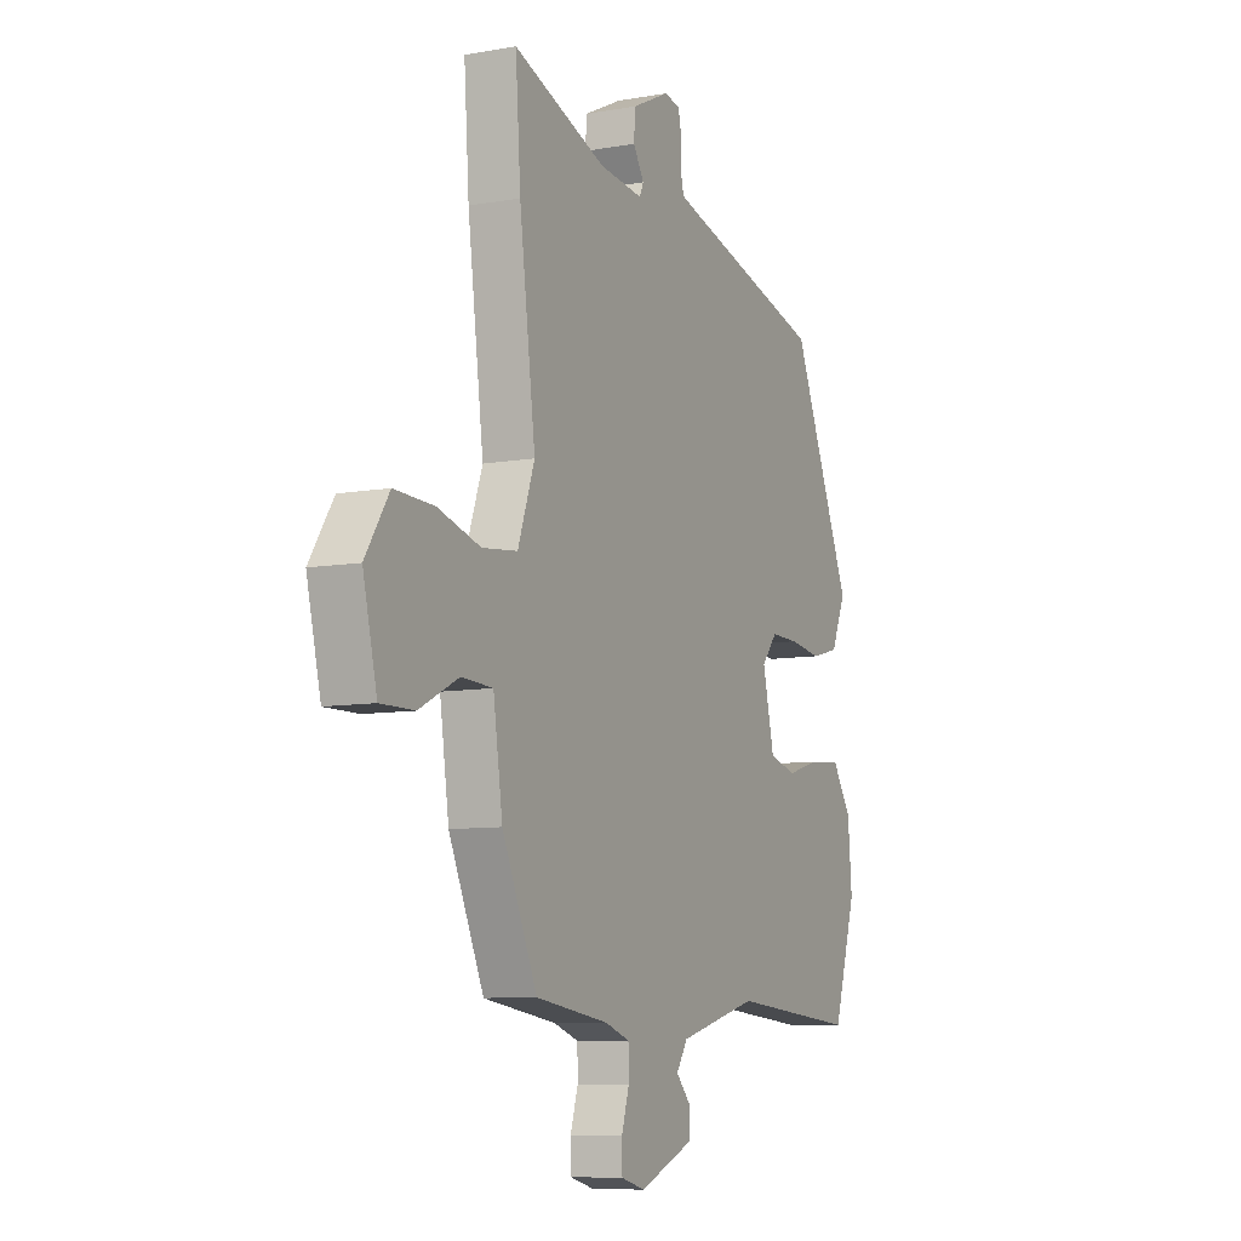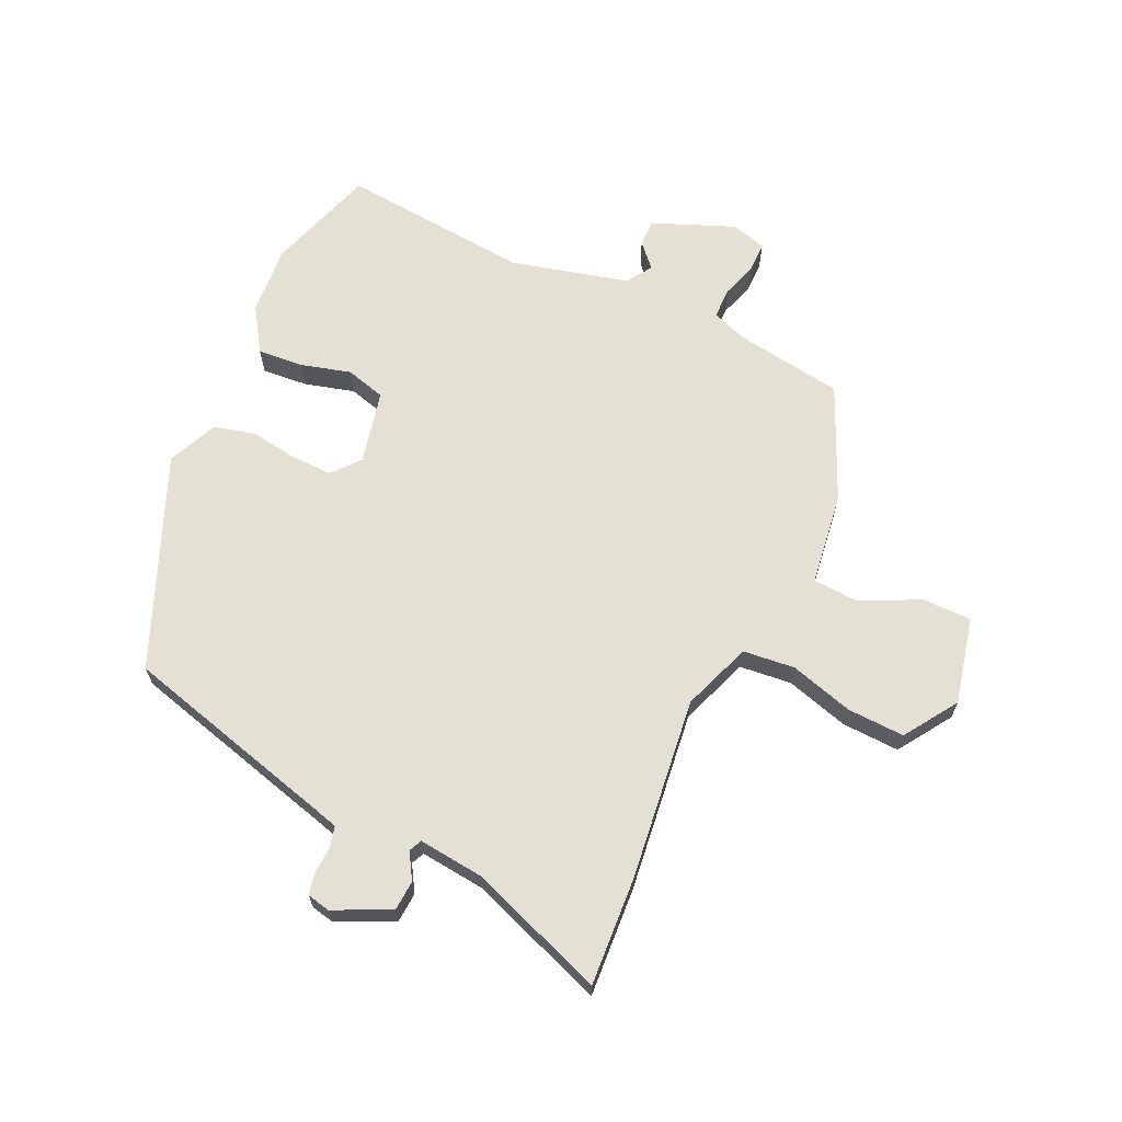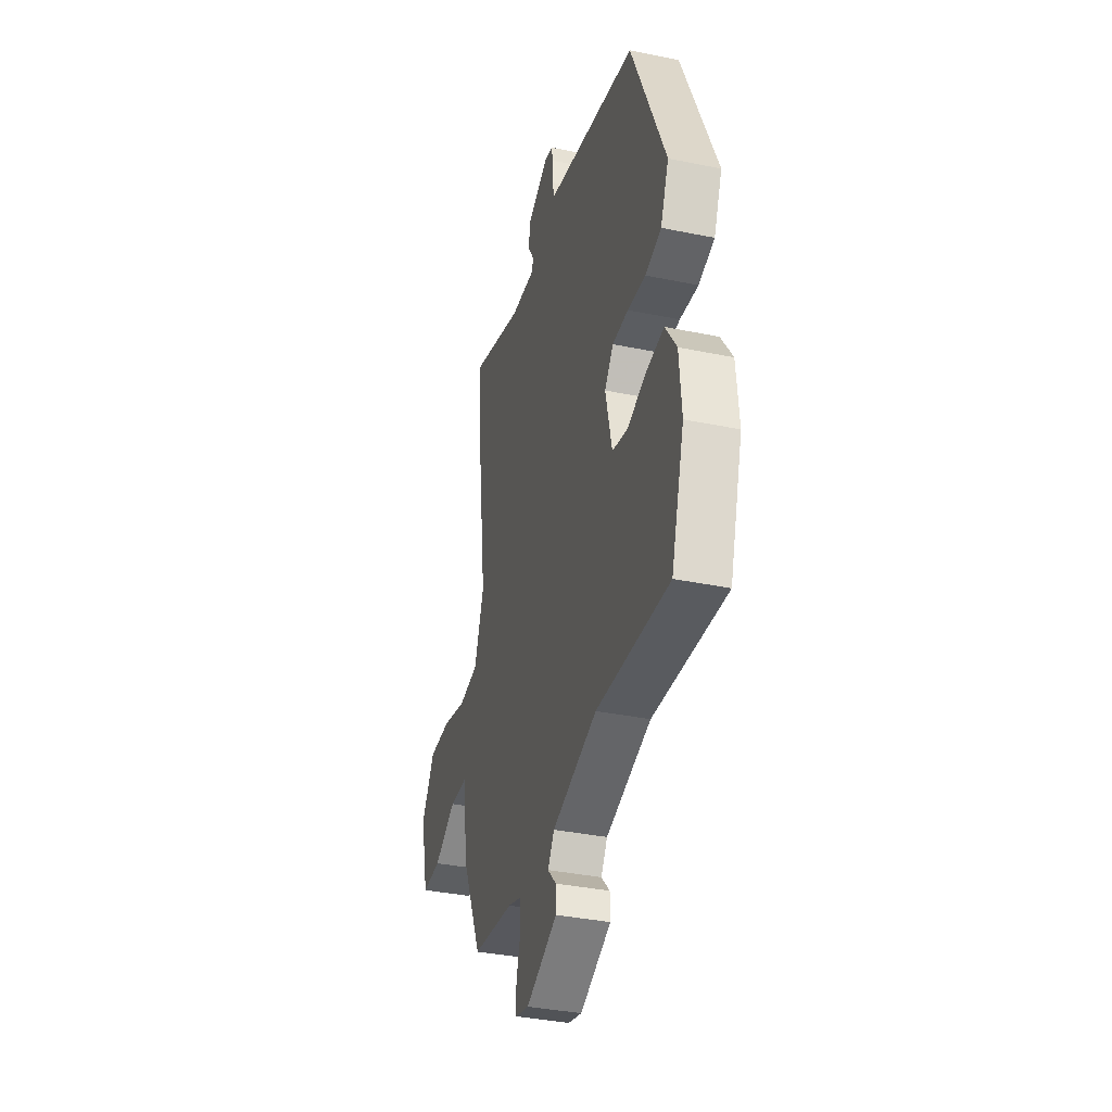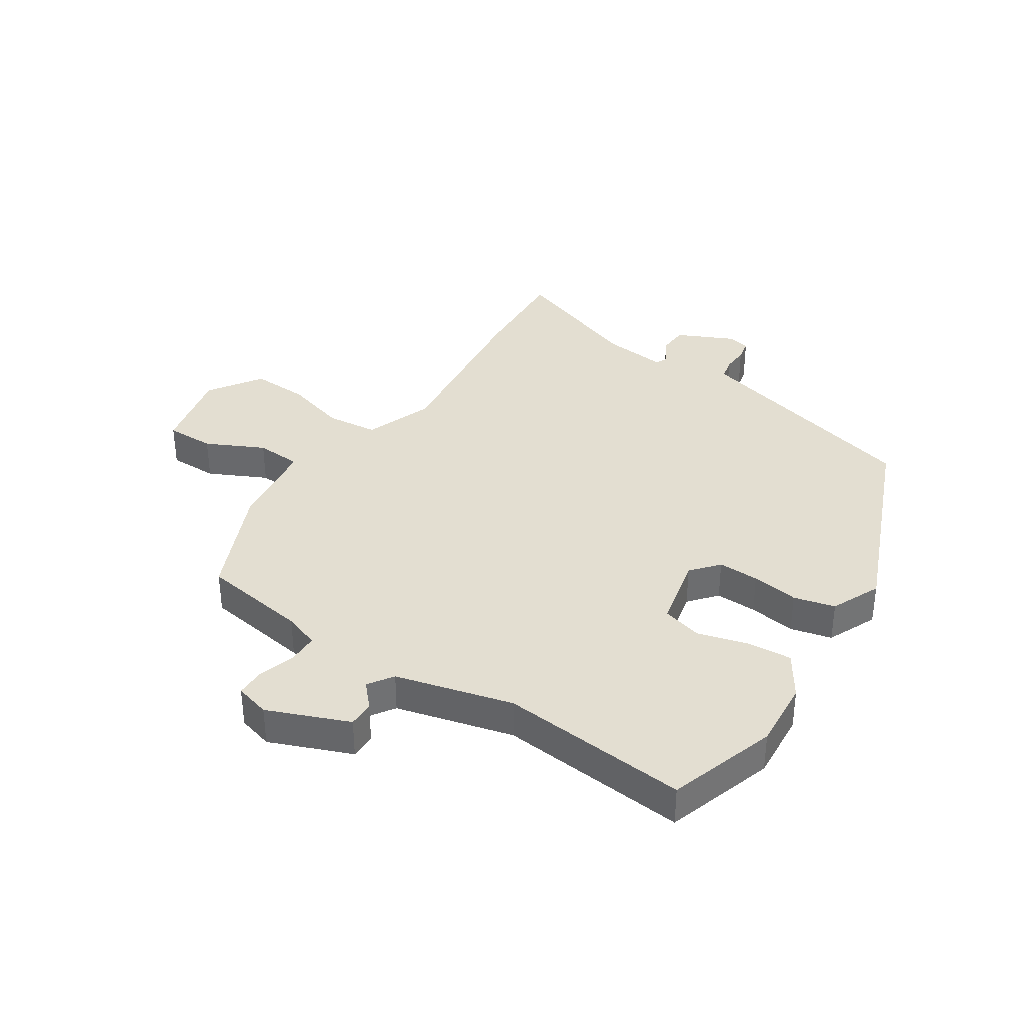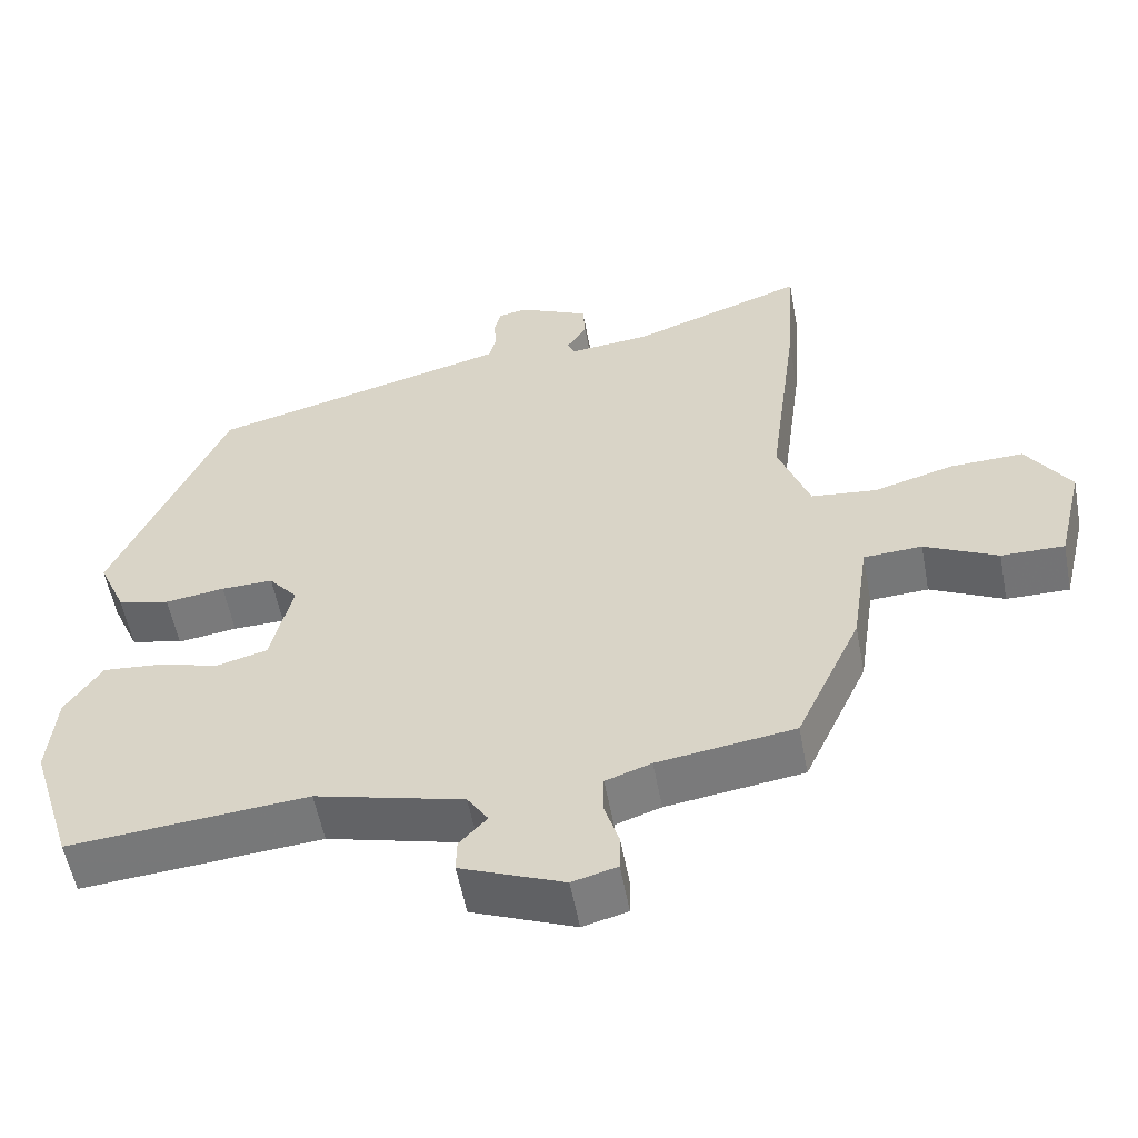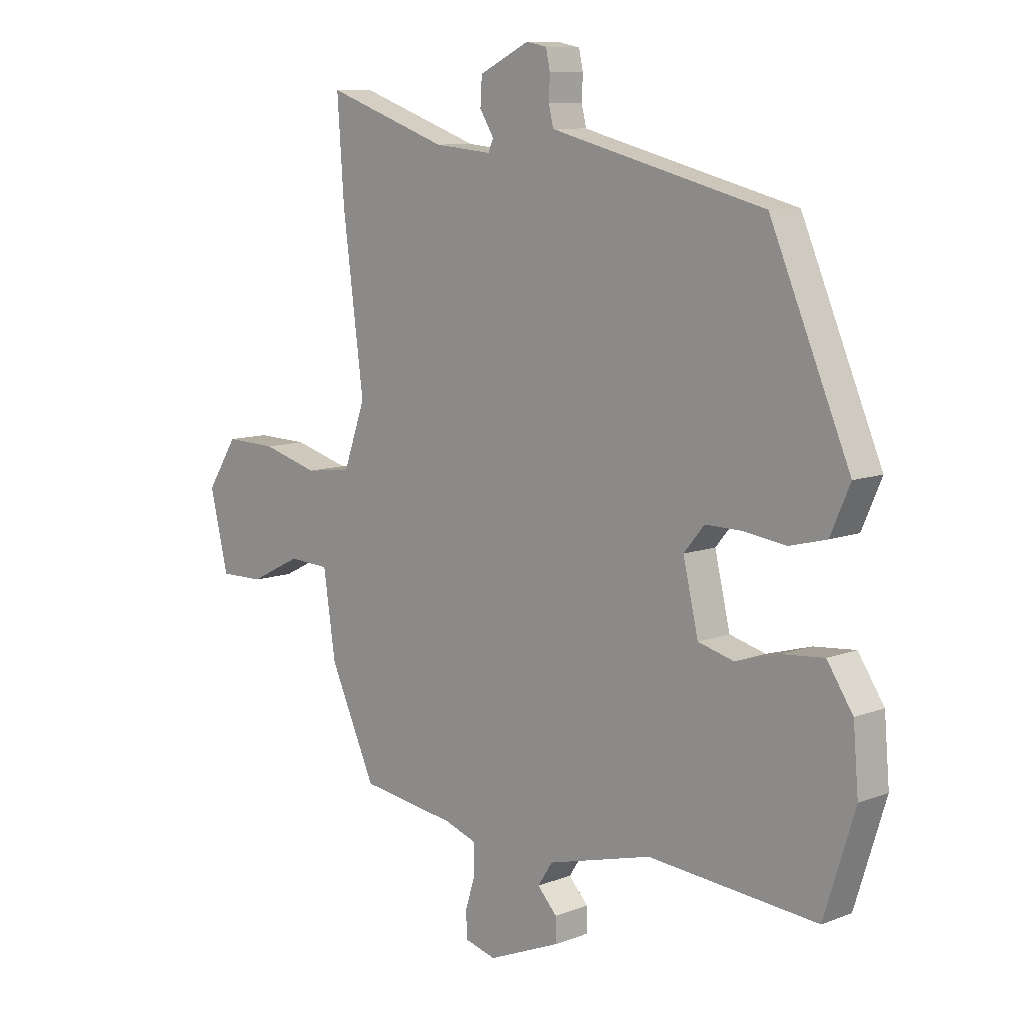
<metadata>
{"format":"obj","ext":"obj","renderer":"f3d","projection":"perspective","resolution":1024,"background":"white","views":[{"elev":-8.6,"azim":115.9,"up":"+Z"},{"elev":66.0,"azim":25.4,"up":"+Y"},{"elev":-36.7,"azim":-104.9,"up":"+Z"},{"elev":36.3,"azim":-146.2,"up":"+Y"},{"elev":-56.2,"azim":10.7,"up":"+Z"},{"elev":9.4,"azim":-135.0,"up":"+Z"}]}
</metadata>
<code>
v 0.444 0.07 -0.512
v 0.261 0.07 -0.538
v 0.2 0.07 -0.559
v 0.199 0.07 -0.612
v 0.218 0.07 -0.674
v 0.217 0.07 -0.724
v 0.157 0.07 -0.74
v 0.019 0.07 -0.683
v 0.02 0.07 -0.638
v 0.057 0.07 -0.598
v 0.029 0.07 -0.555
v -0.17 0.07 -0.502
v -0.491 0.07 -0.529
v -0.549 0.07 -0.343
v -0.539 0.07 -0.225
v -0.49 0.07 -0.151
v -0.412 0.07 -0.158
v -0.328 0.07 -0.182
v -0.26 0.07 -0.164
v -0.231 0.07 -0.04
v -0.27 0.07 0.007
v -0.34 0.07 0.006
v -0.42 0.07 -0.005
v -0.49 0.07 0.013
v -0.527 0.07 0.098
v -0.376 0.07 0.452
v -0.011 0.07 0.546
v 0.03 0.07 0.557
v 0.039 0.07 0.594
v 0.037 0.07 0.639
v 0.045 0.07 0.675
v 0.084 0.07 0.683
v 0.179 0.07 0.637
v 0.182 0.07 0.586
v 0.155 0.07 0.542
v 0.165 0.07 0.52
v 0.275 0.07 0.531
v 0.508 0.07 0.614
v 0.495 0.07 0.43
v 0.455 0.07 0.122
v 0.497 0.07 0.004
v 0.585 0.07 -0.006
v 0.692 0.07 0.024
v 0.79 0.07 0.027
v 0.849 0.07 -0.064
v 0.814 0.07 -0.21
v 0.73 0.07 -0.209
v 0.632 0.07 -0.16
v 0.554 0.07 -0.164
v 0.531 0.07 -0.321
v 0.444 0 -0.512
v 0.261 0 -0.538
v 0.2 0 -0.559
v 0.199 0 -0.612
v 0.218 0 -0.674
v 0.217 0 -0.724
v 0.157 0 -0.74
v 0.019 0 -0.683
v 0.02 0 -0.638
v 0.057 0 -0.598
v 0.029 0 -0.555
v -0.17 0 -0.502
v -0.491 0 -0.529
v -0.549 0 -0.343
v -0.539 0 -0.225
v -0.49 0 -0.151
v -0.412 0 -0.158
v -0.328 0 -0.182
v -0.26 0 -0.164
v -0.231 0 -0.04
v -0.27 0 0.007
v -0.34 0 0.006
v -0.42 0 -0.005
v -0.49 0 0.013
v -0.527 0 0.098
v -0.376 0 0.452
v -0.011 0 0.546
v 0.03 0 0.557
v 0.039 0 0.594
v 0.037 0 0.639
v 0.045 0 0.675
v 0.084 0 0.683
v 0.179 0 0.637
v 0.182 0 0.586
v 0.155 0 0.542
v 0.165 0 0.52
v 0.275 0 0.531
v 0.508 0 0.614
v 0.495 0 0.43
v 0.455 0 0.122
v 0.497 0 0.004
v 0.585 0 -0.006
v 0.692 0 0.024
v 0.79 0 0.027
v 0.849 0 -0.064
v 0.814 0 -0.21
v 0.73 0 -0.209
v 0.632 0 -0.16
v 0.554 0 -0.164
v 0.531 0 -0.321
f 49 50 1 2
f 46 47 48
f 45 46 48
f 44 45 48
f 43 44 48
f 42 43 48
f 41 42 48 49
f 49 2 3
f 41 49 3
f 40 41 3
f 39 40 3
f 38 39 3
f 37 38 3
f 33 34 35
f 32 33 35
f 31 32 35
f 30 31 35
f 29 30 35
f 28 29 35 36
f 27 28 36
f 26 27 36
f 25 26 36
f 24 25 36
f 23 24 36
f 22 23 36
f 21 22 36 37
f 16 17 18
f 15 16 18
f 14 15 18
f 13 14 18
f 12 13 18
f 11 12 18 19
f 8 9 10
f 7 8 10
f 6 7 10
f 5 6 10
f 4 5 10
f 3 4 10 11
f 20 21 37 3
f 3 11 19 20
f 52 51 100 99
f 98 97 96
f 98 96 95
f 98 95 94
f 98 94 93
f 98 93 92
f 99 98 92 91
f 53 52 99
f 53 99 91
f 53 91 90
f 53 90 89
f 53 89 88
f 53 88 87
f 85 84 83
f 85 83 82
f 85 82 81
f 85 81 80
f 85 80 79
f 86 85 79 78
f 86 78 77
f 86 77 76
f 86 76 75
f 86 75 74
f 86 74 73
f 86 73 72
f 87 86 72 71
f 68 67 66
f 68 66 65
f 68 65 64
f 68 64 63
f 68 63 62
f 69 68 62 61
f 60 59 58
f 60 58 57
f 60 57 56
f 60 56 55
f 60 55 54
f 61 60 54 53
f 53 87 71 70
f 70 69 61 53
f 1 51 52 2
f 2 52 53 3
f 3 53 54 4
f 4 54 55 5
f 5 55 56 6
f 6 56 57 7
f 7 57 58 8
f 8 58 59 9
f 9 59 60 10
f 10 60 61 11
f 11 61 62 12
f 12 62 63 13
f 13 63 64 14
f 14 64 65 15
f 15 65 66 16
f 16 66 67 17
f 17 67 68 18
f 18 68 69 19
f 19 69 70 20
f 20 70 71 21
f 21 71 72 22
f 22 72 73 23
f 23 73 74 24
f 24 74 75 25
f 25 75 76 26
f 26 76 77 27
f 27 77 78 28
f 28 78 79 29
f 29 79 80 30
f 30 80 81 31
f 31 81 82 32
f 32 82 83 33
f 33 83 84 34
f 34 84 85 35
f 35 85 86 36
f 36 86 87 37
f 37 87 88 38
f 38 88 89 39
f 39 89 90 40
f 40 90 91 41
f 41 91 92 42
f 42 92 93 43
f 43 93 94 44
f 44 94 95 45
f 45 95 96 46
f 46 96 97 47
f 47 97 98 48
f 48 98 99 49
f 49 99 100 50
f 50 100 51 1

</code>
